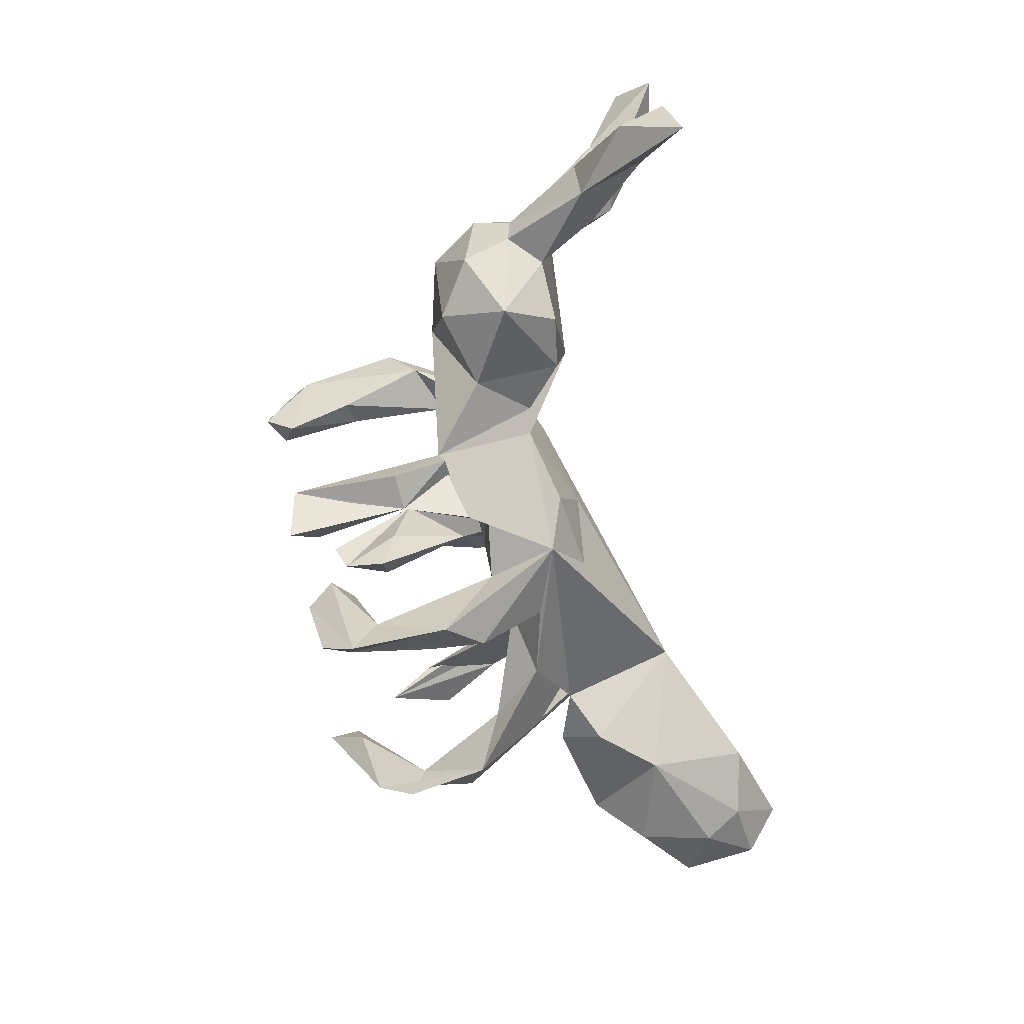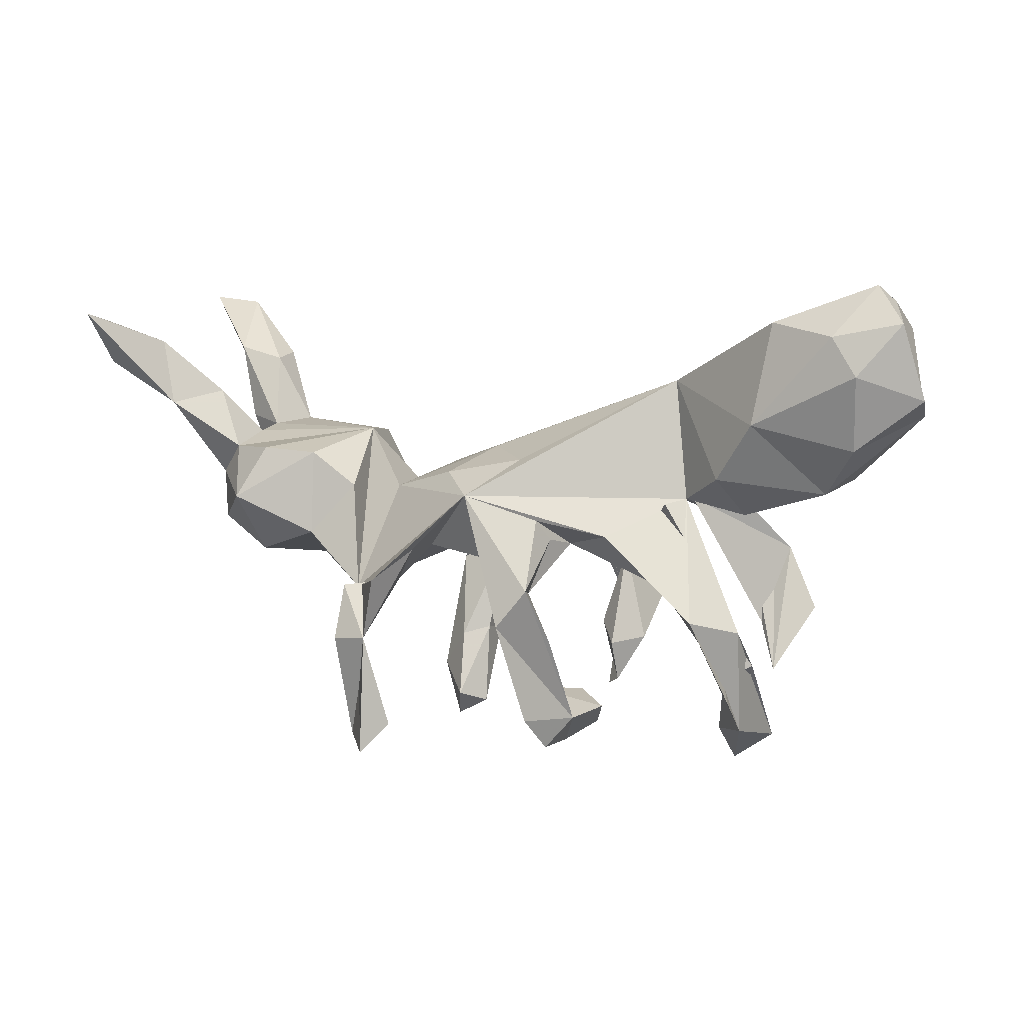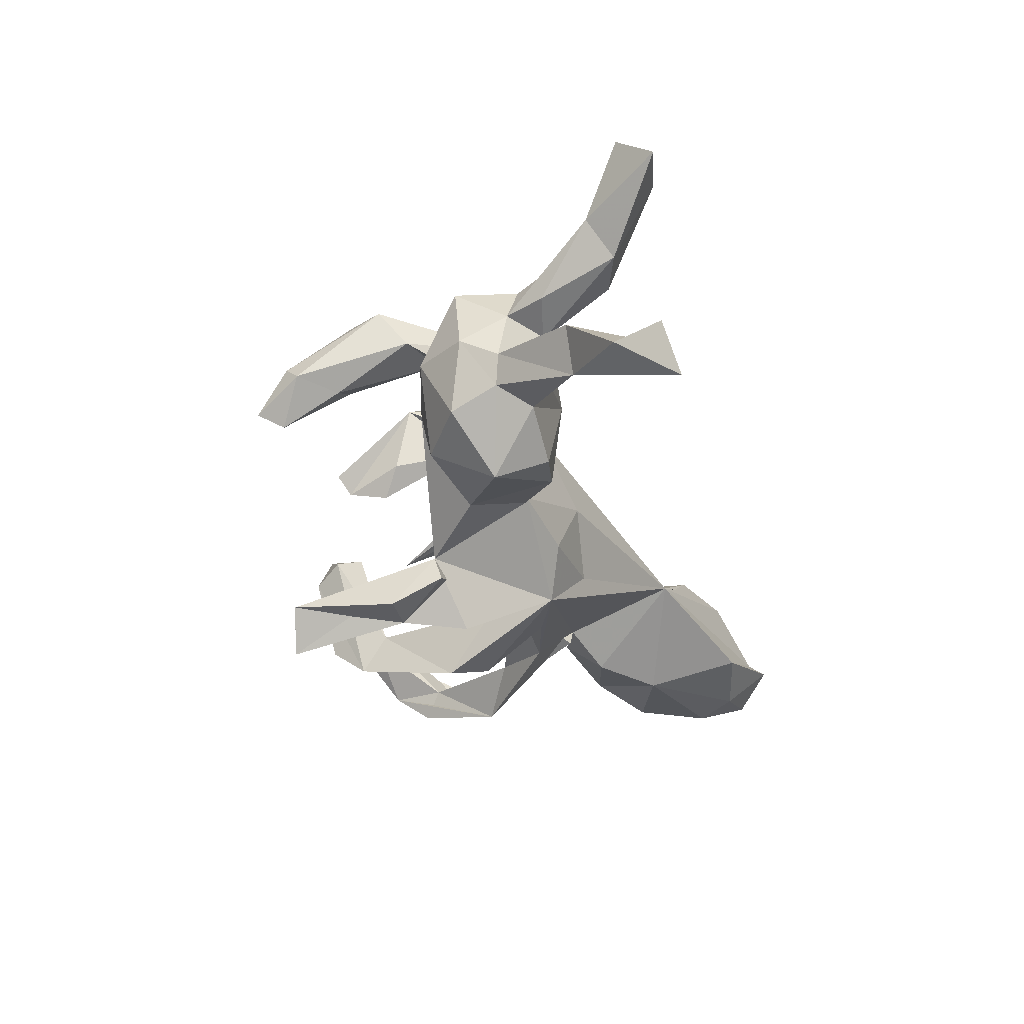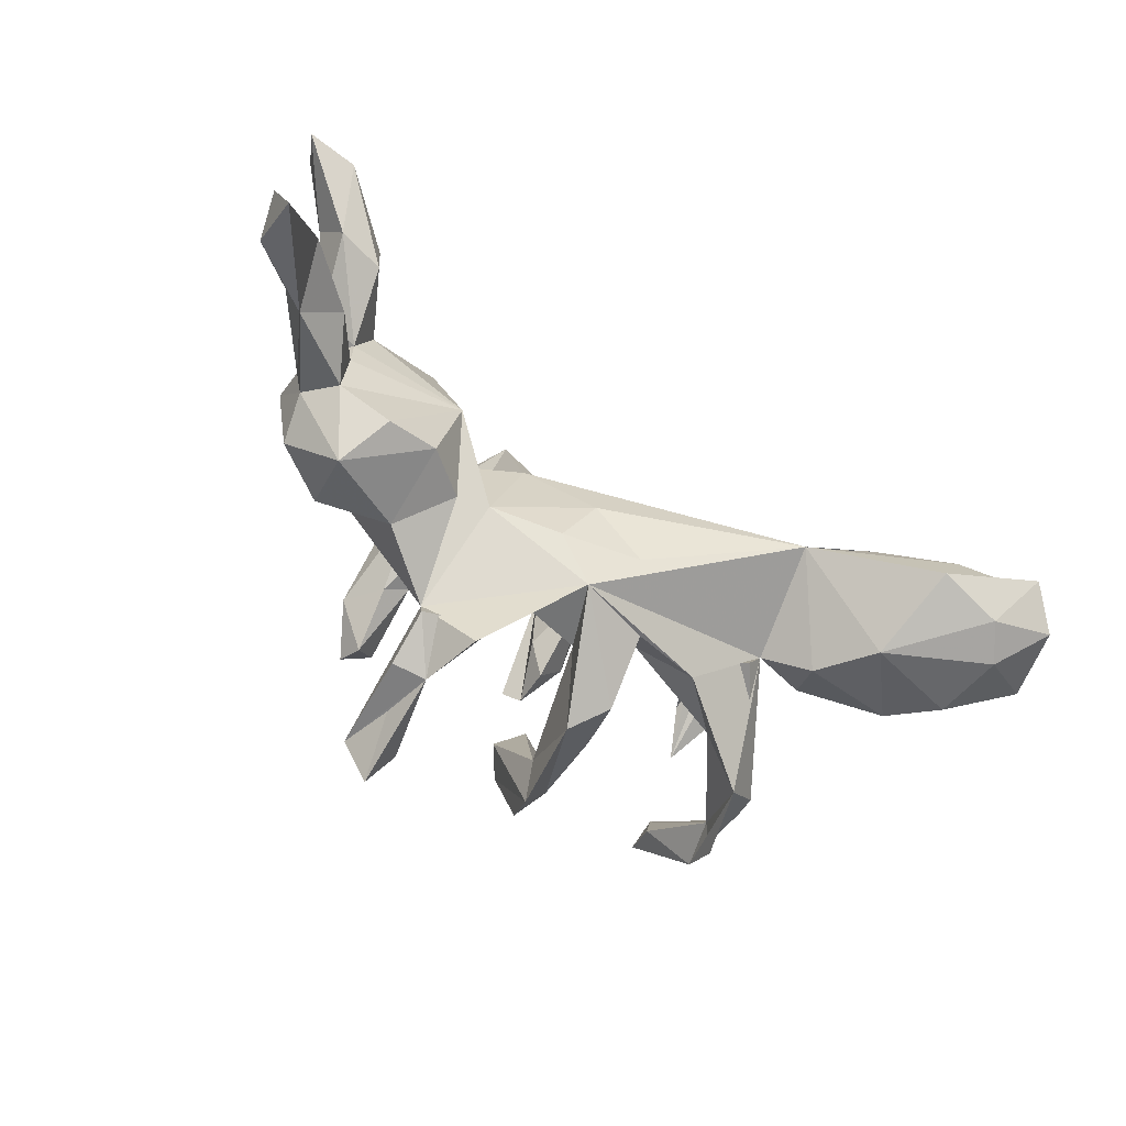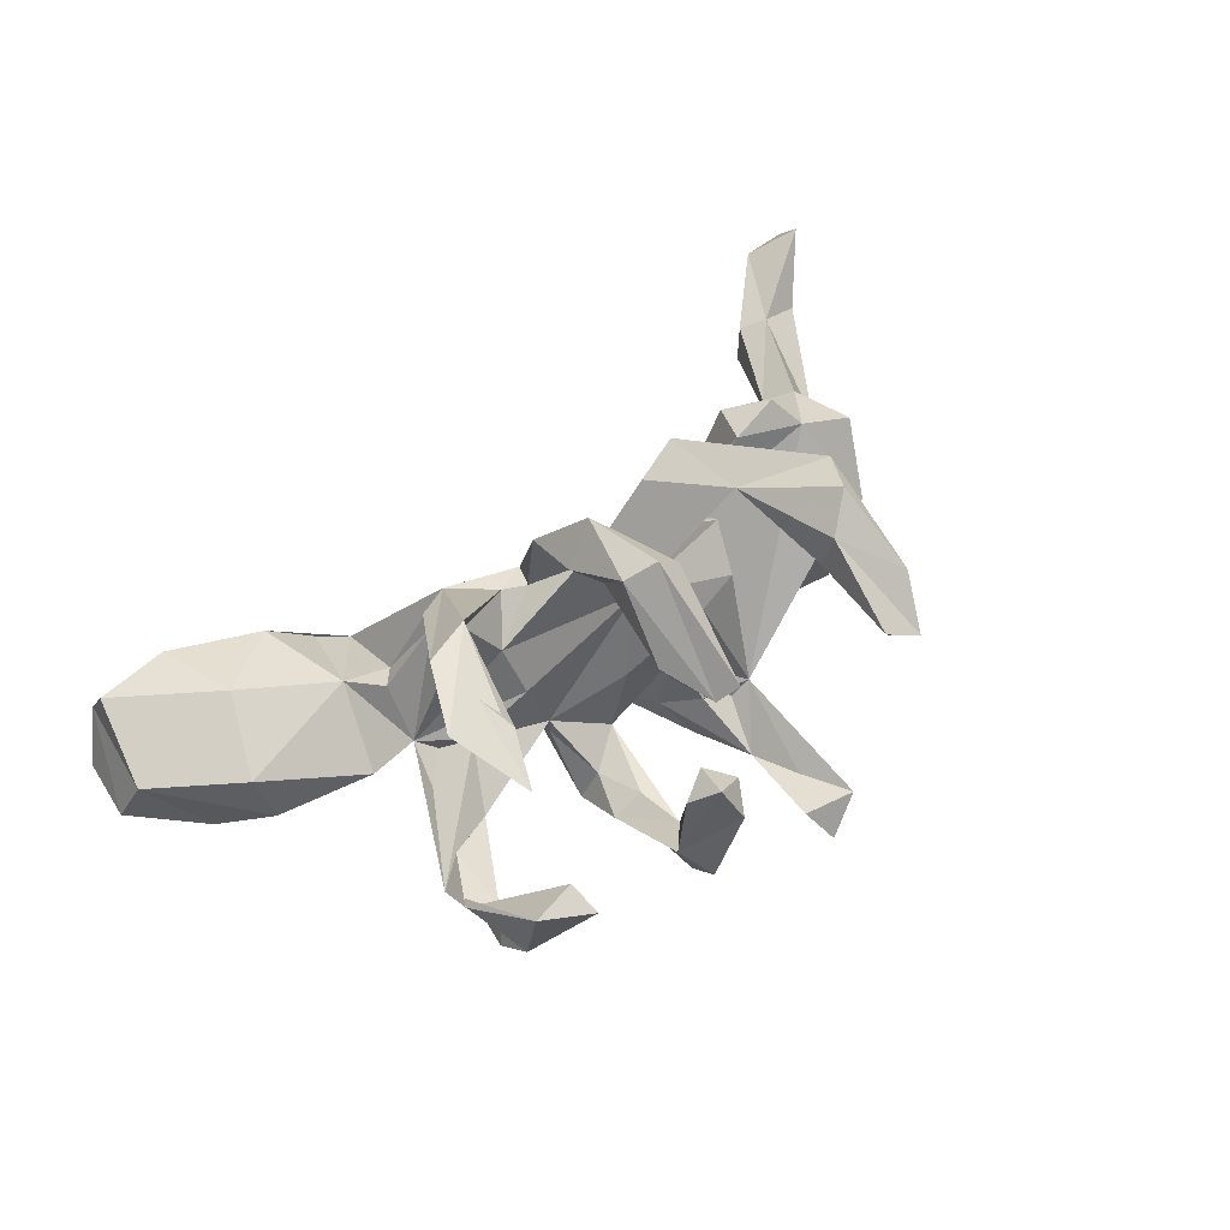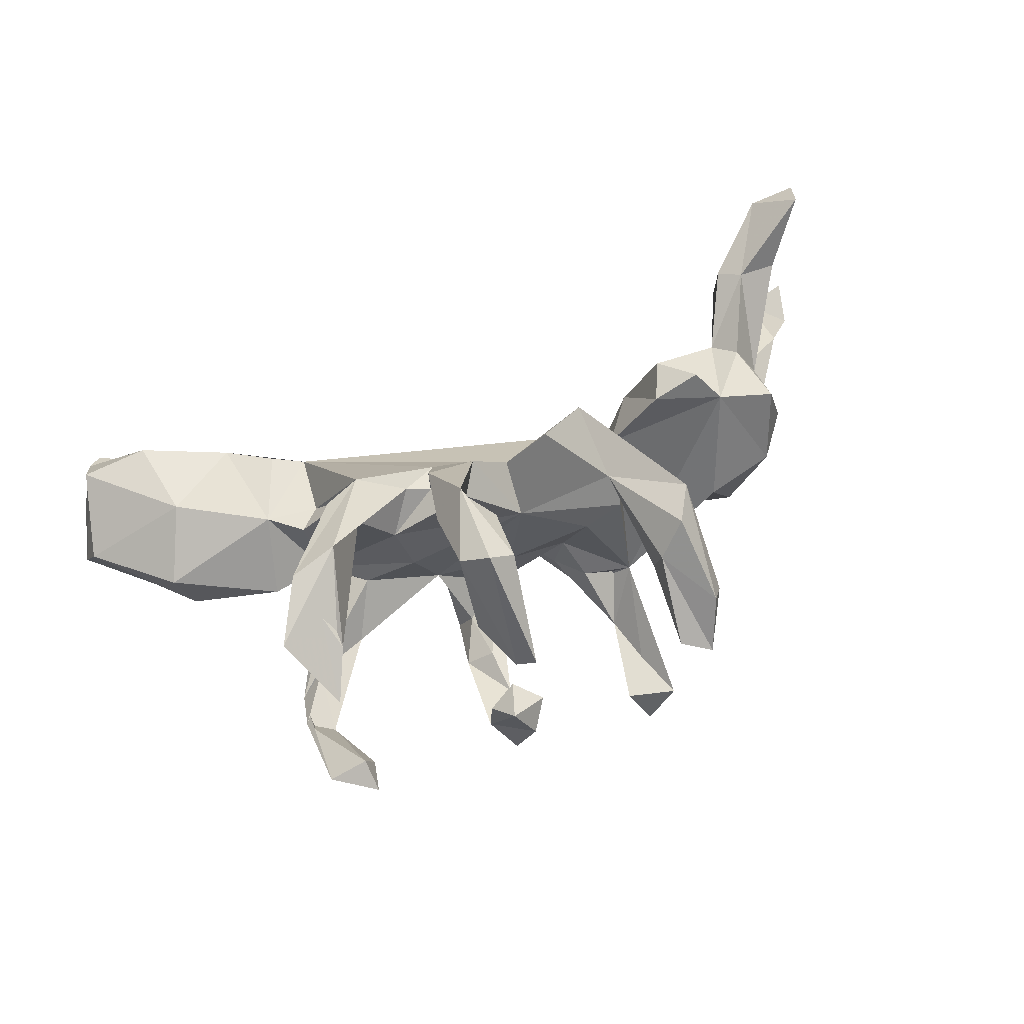
<metadata>
{"format":"obj","ext":"obj","renderer":"f3d","projection":"perspective","resolution":1024,"background":"white","views":[{"elev":-67.8,"azim":95.5,"up":"+Z"},{"elev":14.1,"azim":-155.5,"up":"+Y"},{"elev":-31.4,"azim":97.4,"up":"+Z"},{"elev":-62.9,"azim":144.6,"up":"+Z"},{"elev":43.2,"azim":-45.6,"up":"+Z"},{"elev":62.8,"azim":-24.5,"up":"+Z"}]}
</metadata>
<code>
v -0.3982 -0.4006 -0.0104
v -0.4664 -0.3464 -0.01529
v -0.4387 -0.4007 -0.05631
v -0.4009 -0.3494 0.01211
v -0.1478 -0.3188 -0.1544
v -0.4462 -0.3033 -0.1383
v -0.09388 -0.3996 -0.05755
v 0.2142 -0.4582 0.1409
v -0.1276 -0.3818 0.01151
v 0.1657 -0.4307 0.157
v -0.08141 -0.369 0.184
v -0.1522 -0.3369 -0.02914
v -0.4117 -0.2893 0.1609
v 0.1721 -0.3679 -0.3436
v 0.181 -0.3108 0.2589
v -0.1144 -0.3642 -0.197
v -0.4444 -0.1263 -0.1544
v -0.3812 -0.3352 -0.05153
v 0.2422 -0.4021 0.2178
v -0.05935 -0.3555 -0.02996
v 0.2658 -0.3753 0.1869
v -0.4166 -0.2145 -0.1402
v -0.1092 -0.3483 0.1572
v -0.1028 -0.3187 -0.002827
v -0.09656 -0.3031 -0.2462
v 0.203 -0.4096 0.1169
v 0.1427 -0.3293 -0.2915
v 0.223 -0.3603 -0.2778
v -0.4413 -0.216 0.1455
v -0.08099 -0.2604 -0.186
v -0.4389 -0.2383 -0.1864
v -0.06579 -0.2487 0.1899
v -0.3813 -0.09917 -0.2189
v -0.1465 -0.2718 0.197
v -0.1025 -0.2745 0.1404
v -0.3728 -0.2156 0.2061
v -0.4606 -0.1906 -0.1219
v -0.05845 -0.1303 -0.2806
v -0.4653 -0.1843 0.2336
v 0.1853 -0.175 -0.3007
v -0.127 -0.1661 -0.2129
v -0.1462 -0.2004 0.3178
v -0.103 -0.2269 0.3445
v -0.08173 -0.1787 -0.1811
v 0.2535 -0.1728 0.2516
v 0.2644 -0.227 0.317
v 0.2446 -0.1838 -0.2948
v 0.178 -0.2938 0.199
v -0.05706 -0.2241 0.3114
v 0.2211 -0.3062 0.1734
v 0.2431 -0.1126 -0.2097
v -0.09654 -0.1145 0.2278
v -0.3233 -0.06454 0.2735
v -0.3022 -0.06274 -0.1503
v 0.1668 -0.1292 0.2571
v -0.1401 -0.08706 0.2642
v -0.03938 -0.1104 0.2428
v -0.3981 -0.1034 -0.1227
v 0.2262 -0.2856 0.3158
v -0.4058 -0.08489 0.2657
v -0.09101 -0.07866 0.3273
v -0.103 -0.06795 -0.2579
v -0.2516 0.01963 0.1547
v -0.08401 -0.08729 -0.2031
v -0.2102 0.01785 -0.1697
v 0.1851 -0.04983 0.1978
v -0.1044 -0.001318 -0.1566
v 0.1627 -0.06675 -0.3083
v -0.1217 -0.01806 -0.1076
v -0.01 -0.04516 -0.1778
v 0.03774 -0.04795 0.07421
v 0.1581 -0.0817 -0.01647
v 0.1594 -0.08758 -0.2125
v -0.1675 -0.01966 -0.009453
v 0.2477 -0.09899 -0.2515
v 0.01132 -0.05716 -0.07362
v -0.2529 0.01267 -0.0753
v -0.05993 -0.02442 0.1789
v -0.1901 0.007423 0.0737
v -0.4179 0.05078 -0.05312
v 0.2289 -0.07818 0.009517
v 0.1209 -0.02569 -0.2378
v -0.3875 0.1427 0.05599
v -0.5885 0.1161 0.01112
v -0.3195 0.07329 -0.0719
v 0.4118 -0.1116 -0.02693
v -0.3839 0.008726 0.2254
v -0.2907 0.06355 0.1792
v 0.04519 0.03328 0.1281
v -0.2947 0.06998 -0.1095
v 0.4564 -0.01622 0.1507
v 0.1094 0.007975 0.2268
v -0.1032 0.03954 0.1297
v -0.08812 0.03544 -0.1806
v -0.02293 0.02868 0.193
v -0.1445 0.05456 0.1374
v -0.1141 0.01425 0.2423
v 0.1316 -0.04019 -0.1393
v -0.5622 0.1052 -0.0737
v -0.3337 0.108 0.03152
v -0.2243 0.09409 0.1678
v -0.2481 0.09772 0.1018
v 0.1661 -0.02319 0.1194
v 0.5323 -0.09384 -0.006843
v 0.2446 -0.02873 0.08554
v 0.5587 -0.03264 0.115
v 0.3562 -0.03347 -0.1754
v 0.04067 0.0695 -0.1939
v 0.5638 -0.03464 -0.1252
v 0.223 0.047 -0.08544
v 0.4724 -0.08285 -0.1453
v 0.1775 0.01348 0.2653
v -0.705 0.2366 -0.005209
v 0.2883 0.05187 -0.136
v -0.5334 0.2202 0.0871
v 0.1536 0.04609 0.1145
v -0.6171 0.1901 -0.115
v 0.4199 0.01994 0.2011
v -0.08093 0.08139 0.1262
v -0.3871 0.1229 -0.119
v 0.4907 0.02712 -0.2095
v 0.1069 0.0902 -0.1198
v -0.02816 0.1231 -0.1143
v 0.2577 0.02817 0.05682
v -0.2753 0.2635 -0.009047
v 0.1734 0.06979 0.06898
v 0.3407 0.02009 0.1683
v 0.5978 -0.01749 -0.009194
v -0.2939 0.1477 0.01561
v 0.05958 0.1212 -0.01865
v -0.7197 0.275 -0.0788
v 0.3336 0.1226 0.02225
v -0.4497 0.2233 -0.1362
v 0.5429 0.09681 -0.1126
v 0.6007 0.04665 -0.04315
v 0.4541 0.1112 -0.1628
v -0.3297 0.2815 0.01684
v -0.6491 0.4214 -0.006106
v 0.5856 0.04163 -0.0939
v 0.3649 0.1069 -0.1455
v 0.3781 0.0896 0.165
v 0.5106 0.1143 0.0967
v 0.5791 0.05839 0.04776
v 0.5392 0.0711 0.1238
v -0.5748 0.3753 -0.1209
v -0.6206 0.3155 -0.1351
v 0.6097 0.119 0.05546
v 0.541 0.1108 -0.03167
v 0.5414 0.114 0.02226
v 0.6631 0.1736 -0.1409
v -0.5496 0.3618 0.08035
v 0.6114 0.1168 -0.02131
v -0.6625 0.3688 0.0589
v 0.6093 0.1983 0.1679
v -0.4662 0.3868 -0.08674
v -0.4085 0.2975 0.07078
v -0.6827 0.3991 -0.09065
v 0.6223 0.152 -0.1324
v -0.6264 0.451 -0.03811
v 0.6945 0.1664 -0.06644
v 0.6537 0.2427 0.09233
v 0.5986 0.1896 -0.07428
v 0.5728 0.227 0.09132
v 0.5776 0.2289 0.151
v 0.7003 0.28 -0.1094
v 0.7754 0.2457 -0.1663
v 0.6791 0.2005 0.1547
v 0.7983 0.3195 -0.1497
v 0.746 0.2577 0.2563
v 0.6896 0.3137 0.2057
v 0.7774 0.3448 -0.2371
v 0.7762 0.319 0.2014
f 96 101 53
f 60 53 101
f 63 96 53
f 119 101 96
f 56 52 42
f 34 42 52
f 61 56 42
f 97 52 56
f 52 78 57
f 49 57 78
f 61 97 56
f 78 52 97
f 89 55 92
f 112 92 55
f 61 78 95
f 71 95 78
f 95 97 61
f 119 97 95
f 39 53 60
f 88 60 101
f 102 88 101
f 46 112 55
f 89 92 112
f 93 97 119
f 89 119 95
f 170 169 172
f 167 172 169
f 154 169 170
f 43 11 49
f 23 49 11
f 61 43 49
f 23 11 43
f 42 23 43
f 61 42 43
f 34 23 42
f 55 15 59
f 19 59 15
f 39 13 53
f 36 53 13
f 46 55 59
f 78 61 49
f 52 57 49
f 13 39 60
f 19 46 59
f 45 112 46
f 171 166 150
f 160 150 166
f 136 121 140
f 107 140 121
f 134 121 136
f 132 134 136
f 139 121 134
f 111 107 121
f 114 140 107
f 38 108 70
f 98 70 108
f 98 108 82
f 68 82 108
f 73 98 82
f 75 51 73
f 98 73 51
f 51 114 107
f 132 140 114
f 86 107 111
f 109 111 121
f 139 109 121
f 104 111 109
f 33 85 65
f 108 65 85
f 54 33 65
f 67 94 62
f 108 62 94
f 64 67 62
f 69 94 67
f 76 70 98
f 72 98 51
f 40 73 82
f 40 75 73
f 47 51 75
f 85 33 17
f 6 17 33
f 41 64 62
f 69 67 64
f 65 108 94
f 88 63 60
f 36 60 63
f 45 55 66
f 71 66 55
f 53 36 63
f 45 50 55
f 48 55 50
f 21 50 45
f 26 48 50
f 15 55 48
f 13 60 36
f 15 48 10
f 26 10 48
f 8 15 10
f 46 21 45
f 26 50 21
f 26 8 10
f 19 15 8
f 19 8 21
f 26 21 8
f 46 19 21
f 161 170 172
f 170 163 164
f 142 164 163
f 154 170 164
f 161 163 170
f 149 163 161
f 167 161 172
f 154 167 169
f 147 161 167
f 149 161 147
f 143 147 167
f 164 142 154
f 144 154 142
f 23 34 35
f 52 35 34
f 32 23 35
f 132 141 142
f 91 142 141
f 149 132 142
f 103 66 71
f 105 103 71
f 116 66 103
f 89 71 55
f 95 71 89
f 79 71 78
f 93 79 78
f 97 93 78
f 96 79 93
f 63 79 96
f 119 96 93
f 85 79 63
f 102 63 88
f 85 63 102
f 124 91 127
f 118 127 91
f 132 124 127
f 51 91 124
f 105 116 103
f 112 66 116
f 126 116 105
f 125 119 89
f 126 125 89
f 101 119 125
f 144 91 106
f 104 106 91
f 141 132 127
f 118 141 127
f 143 144 106
f 142 91 144
f 128 143 106
f 154 144 143
f 118 91 141
f 167 154 143
f 30 38 70
f 47 75 40
f 22 33 54
f 69 54 65
f 70 64 44
f 41 44 64
f 30 70 44
f 69 64 70
f 5 41 62
f 30 44 41
f 25 38 30
f 33 22 31
f 6 31 22
f 6 33 31
f 5 30 41
f 12 30 5
f 2 17 6
f 25 16 5
f 7 5 16
f 38 25 5
f 20 25 30
f 7 16 25
f 168 166 171
f 165 171 150
f 40 82 68
f 51 68 108
f 110 51 108
f 38 62 108
f 5 62 38
f 28 40 27
f 14 27 40
f 28 47 40
f 51 47 28
f 14 28 27
f 51 28 14
f 51 40 68
f 14 40 51
f 112 45 66
f 89 112 116
f 126 89 116
f 129 102 101
f 52 32 35
f 49 23 32
f 142 163 149
f 138 153 151
f 115 151 153
f 125 138 151
f 156 125 151
f 155 138 125
f 115 156 151
f 137 125 156
f 143 149 147
f 153 138 113
f 131 113 138
f 115 153 113
f 83 156 115
f 83 125 137
f 83 137 156
f 84 115 113
f 104 86 111
f 91 86 104
f 69 77 54
f 17 54 77
f 74 77 69
f 37 17 2
f 4 37 2
f 58 17 37
f 37 4 22
f 18 22 4
f 58 37 22
f 1 18 4
f 6 22 18
f 30 12 24
f 9 24 12
f 20 30 24
f 1 2 6
f 9 5 7
f 20 9 7
f 12 5 9
f 20 7 25
f 171 165 168
f 166 168 165
f 160 166 165
f 152 160 165
f 134 162 150
f 165 150 162
f 135 150 160
f 145 146 157
f 131 157 146
f 159 145 157
f 133 146 145
f 133 145 155
f 159 155 145
f 125 133 155
f 132 136 140
f 148 134 132
f 148 162 134
f 139 134 150
f 152 165 162
f 117 131 146
f 138 157 131
f 117 146 133
f 130 110 122
f 108 122 110
f 135 139 150
f 128 139 135
f 81 72 51
f 71 72 81
f 105 81 51
f 98 72 76
f 71 76 72
f 71 74 69
f 85 77 74
f 85 90 77
f 17 77 90
f 120 85 80
f 83 80 85
f 99 120 80
f 125 85 120
f 99 80 84
f 83 84 80
f 113 99 84
f 133 120 99
f 128 104 109
f 139 128 109
f 106 104 128
f 133 125 120
f 117 99 113
f 131 117 113
f 133 99 117
f 143 128 135
f 51 110 132
f 124 132 110
f 114 51 132
f 123 130 122
f 126 110 130
f 108 123 122
f 125 130 123
f 108 125 123
f 126 130 125
f 108 85 125
f 143 135 152
f 160 152 135
f 148 143 152
f 17 90 85
f 86 51 107
f 94 69 65
f 32 52 49
f 83 115 84
f 159 157 138
f 152 162 148
f 149 148 132
f 138 155 159
f 4 2 1
f 18 1 6
f 24 9 20
f 69 76 71
f 79 74 71
f 70 76 69
f 51 86 91
f 100 83 85
f 125 129 101
f 100 102 129
f 129 83 100
f 125 83 129
f 85 102 100
f 124 126 105
f 51 124 105
f 110 126 124
f 74 79 85
f 81 105 71
f 58 54 17
f 22 54 58
f 148 149 143

</code>
